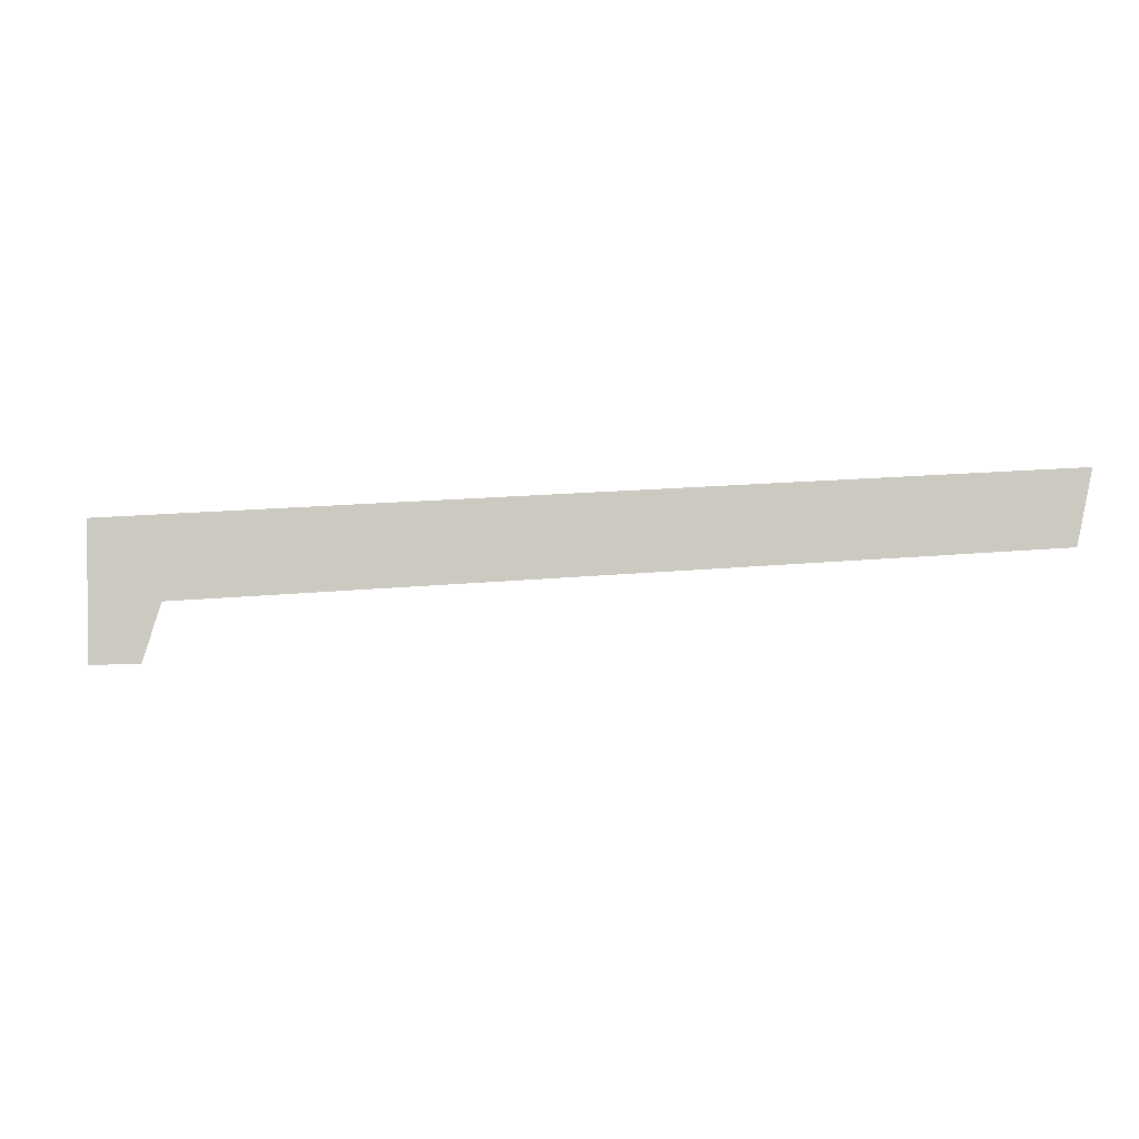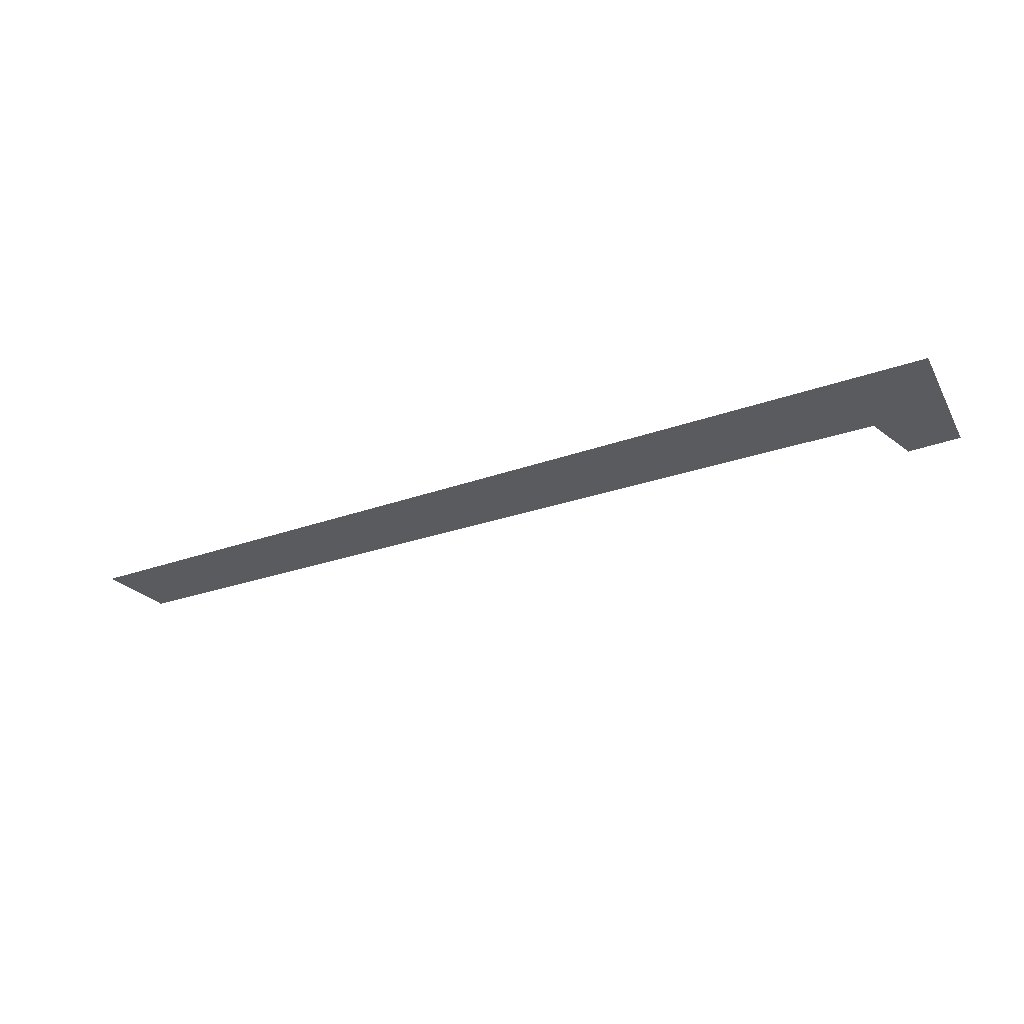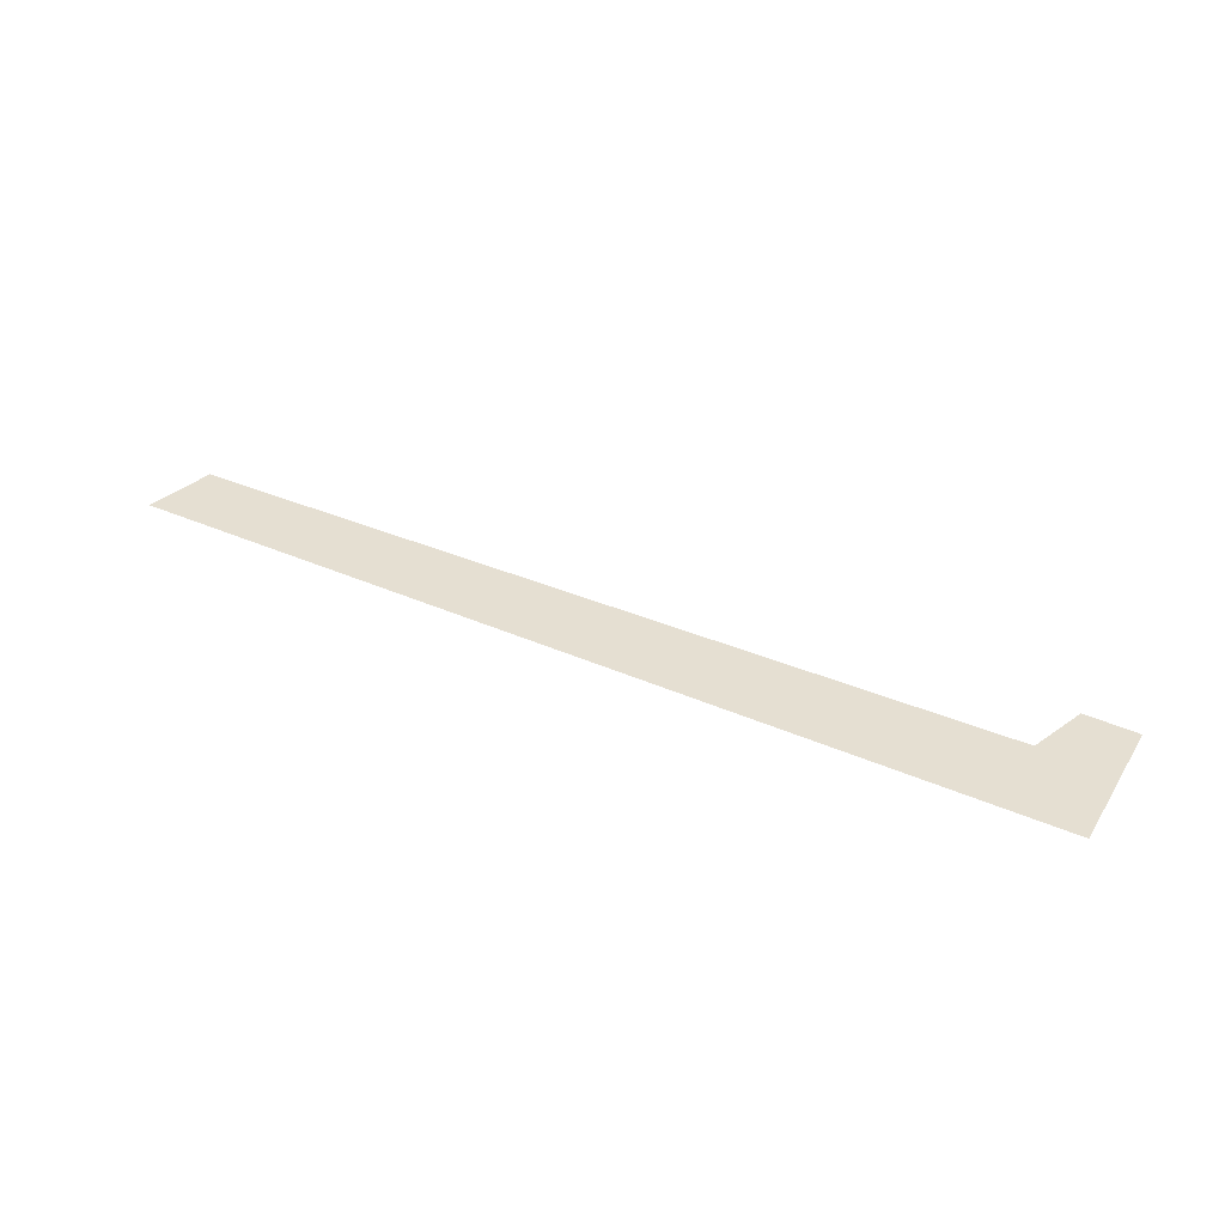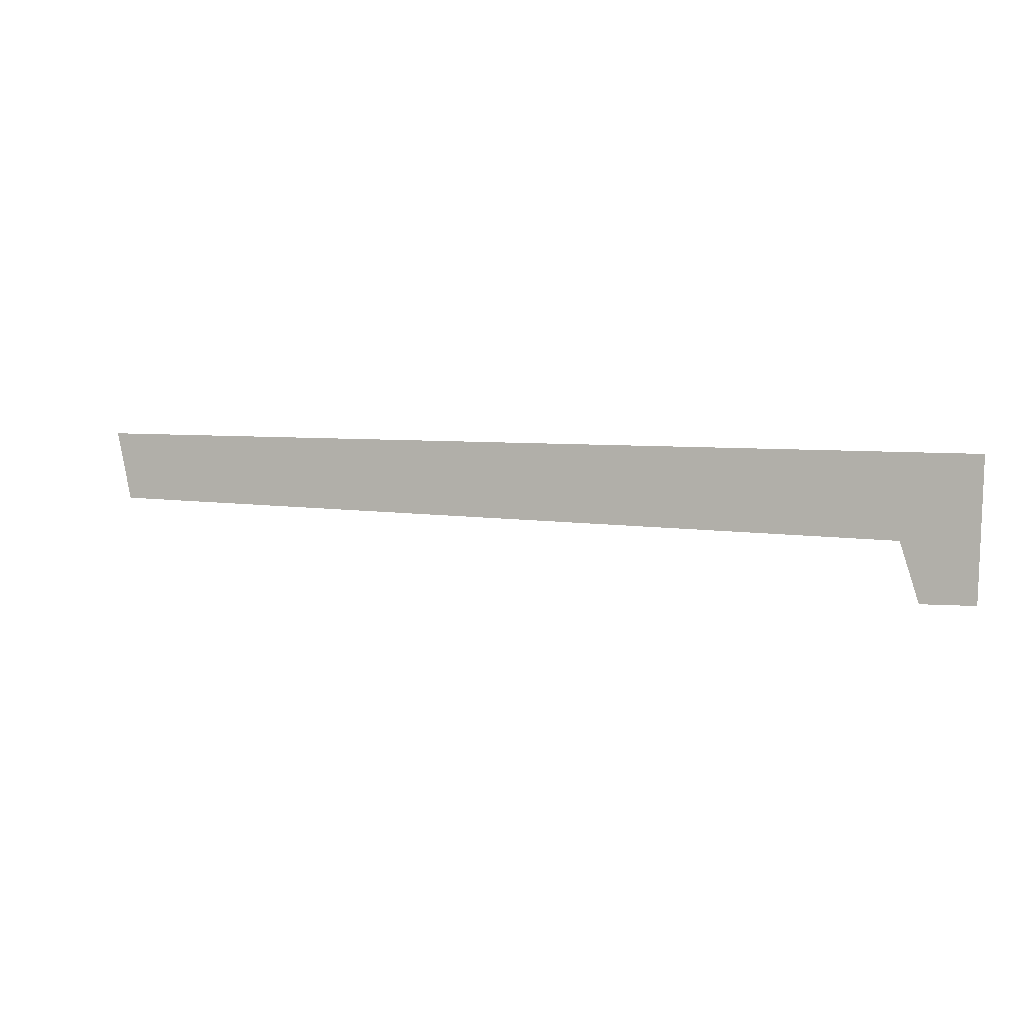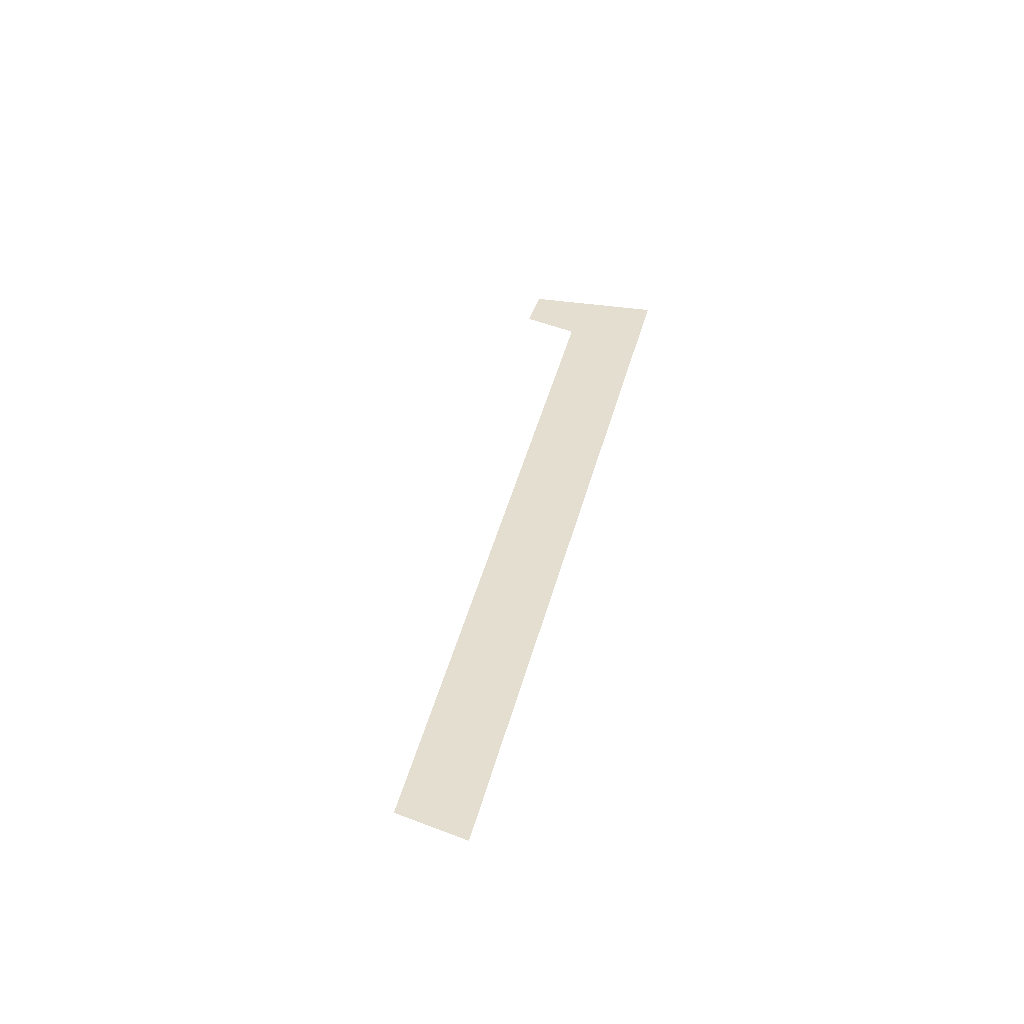
<metadata>
{"format":"obj","ext":"obj","renderer":"f3d","projection":"perspective","resolution":1024,"background":"white","views":[{"elev":-7.7,"azim":9.4,"up":"+Y"},{"elev":-33.1,"azim":-153.2,"up":"+Z"},{"elev":37.4,"azim":-149.3,"up":"+Z"},{"elev":2.2,"azim":-159.0,"up":"+Y"},{"elev":35.9,"azim":104.2,"up":"+Z"}]}
</metadata>
<code>
g sbg_desert_nm_crane03_ani
v 5.549 0.1188 -5e-05
v -5.741 0.7372 -5e-05
v 5.741 0.9931 -5e-05
v -4.792 -0.2681 -5e-05
v -5.671 -0.9931 -5e-05
v -5.016 -0.9931 -5e-05
g sbg_desert_nm_crane03_ani_0
f 3 2 1
f 2 4 1
f 5 4 2
f 6 4 5

</code>
